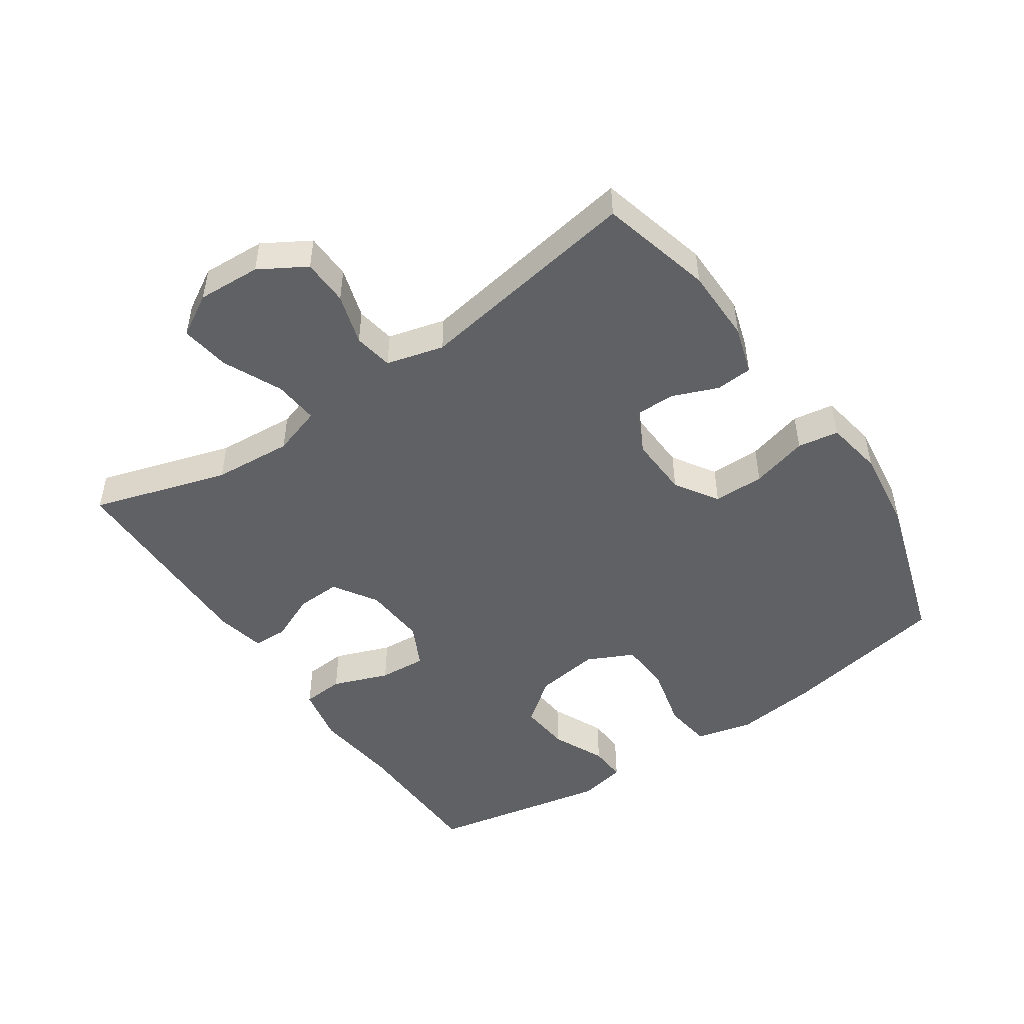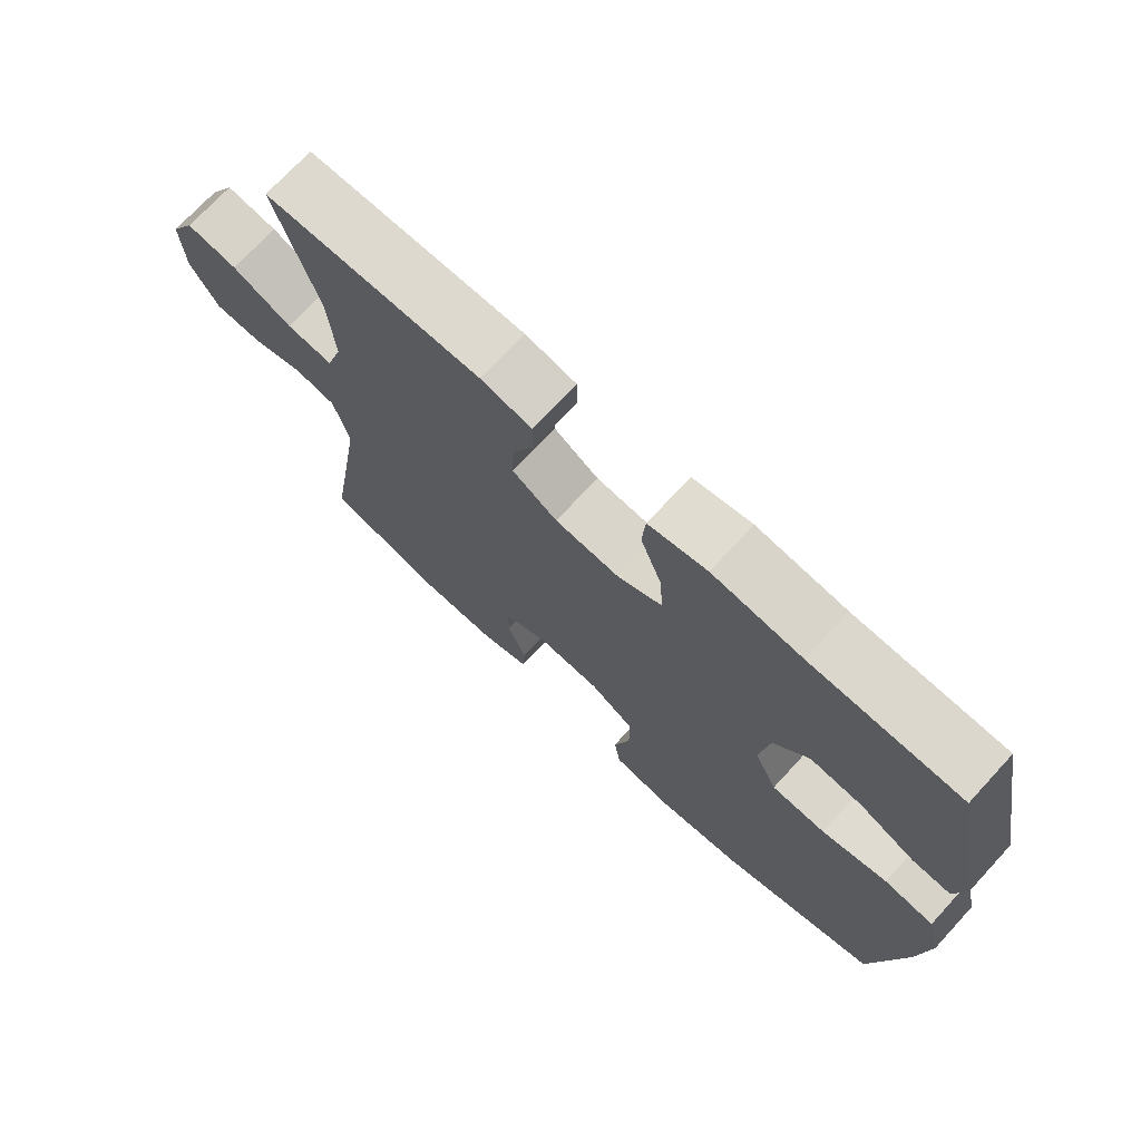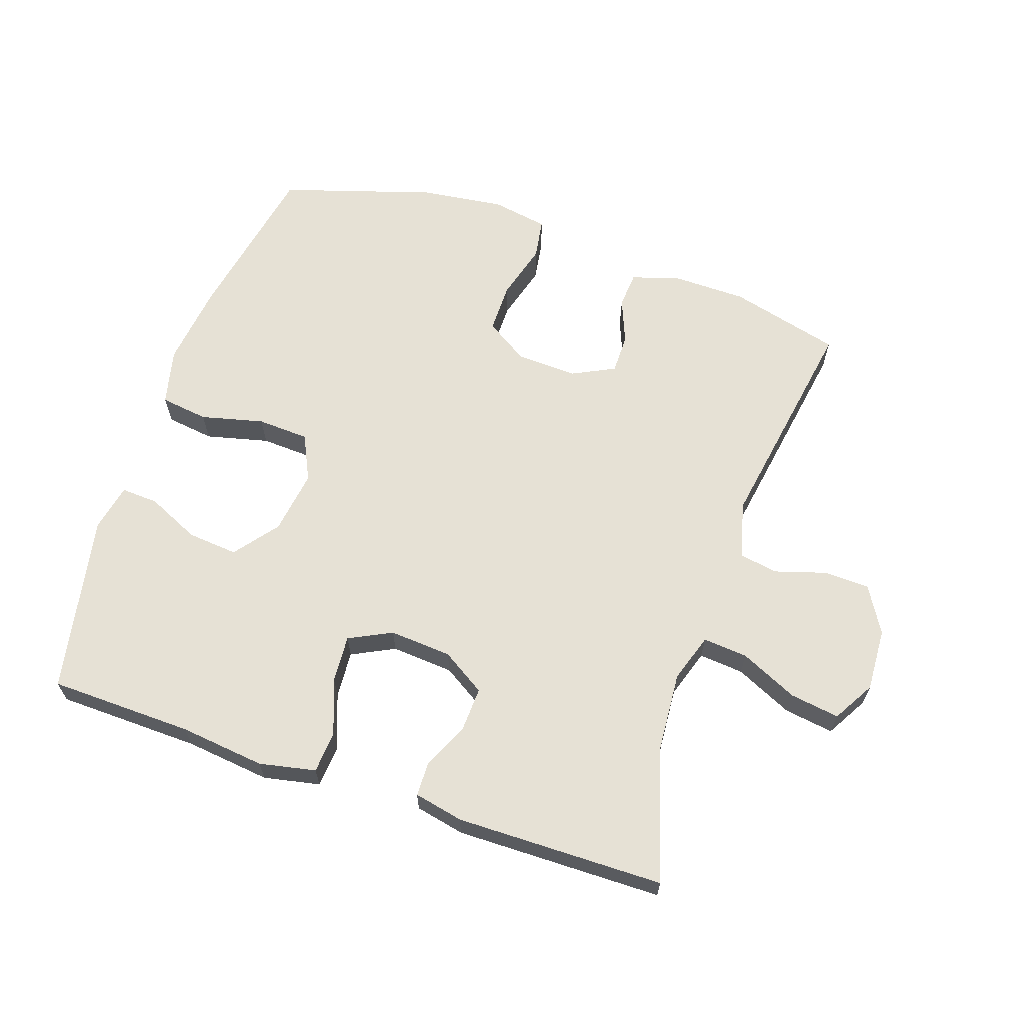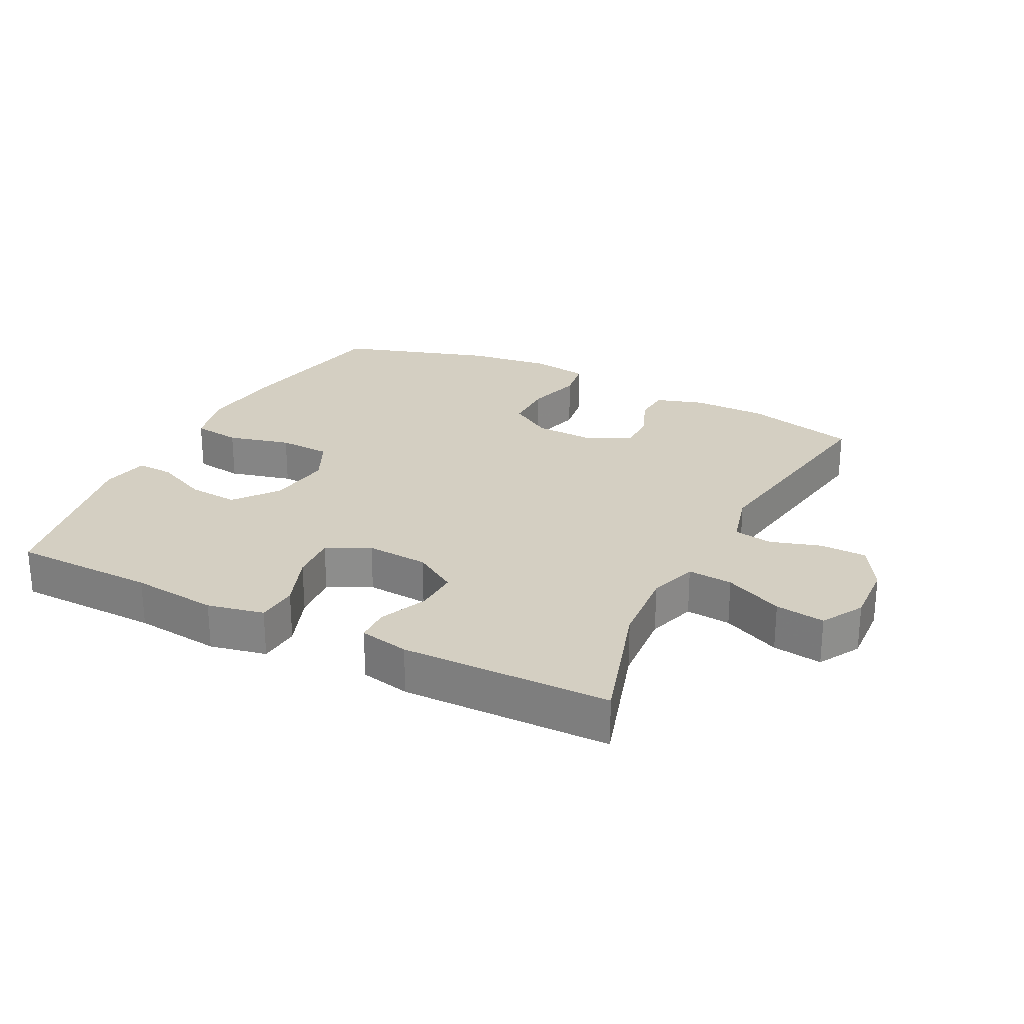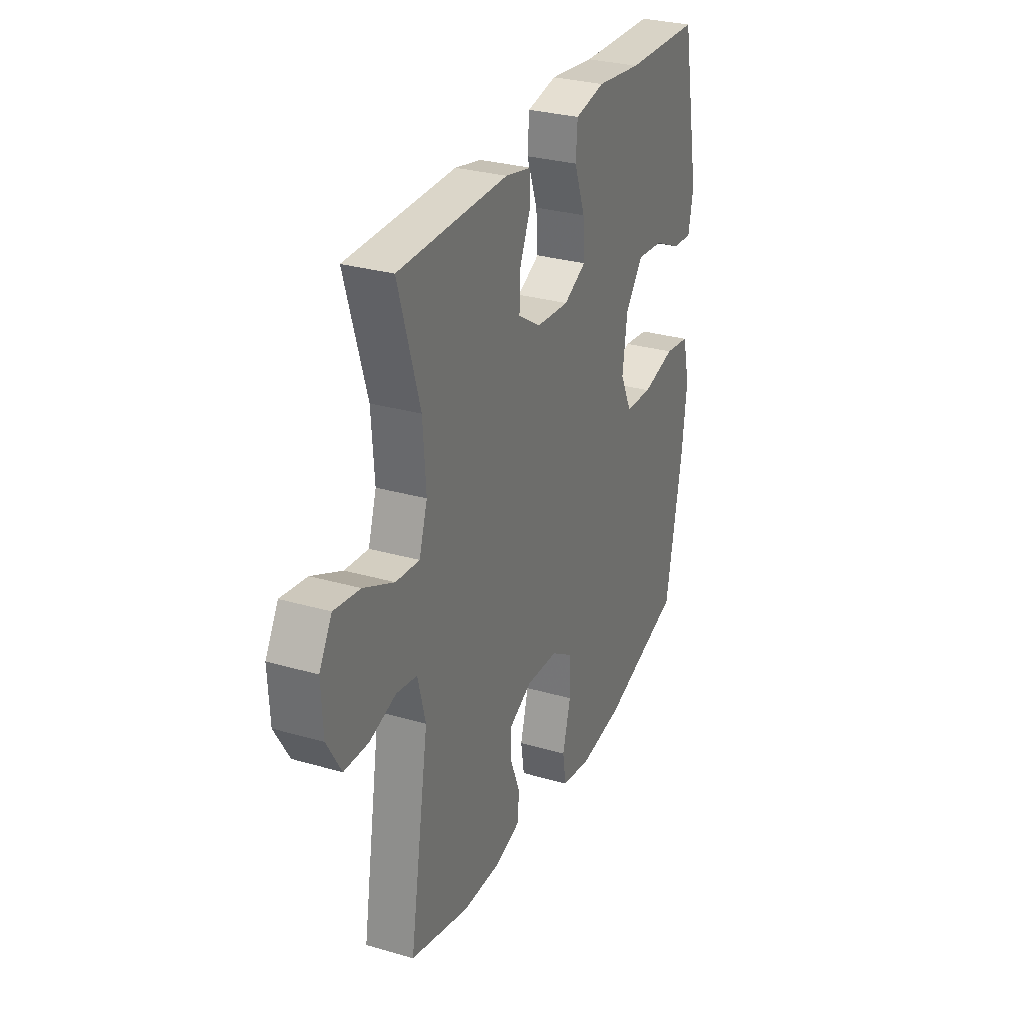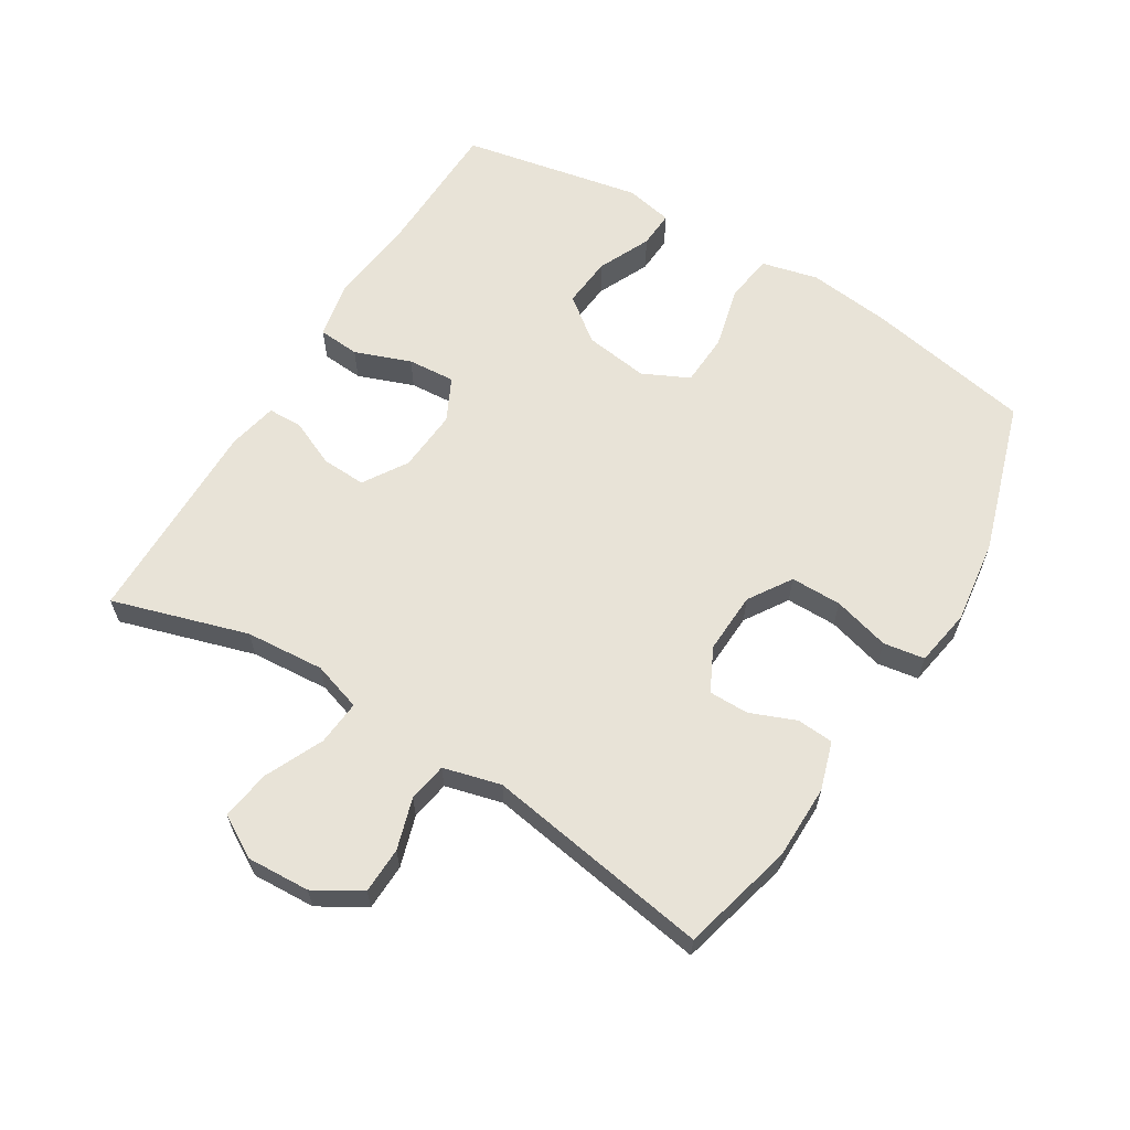
<metadata>
{"format":"obj","ext":"obj","renderer":"f3d","projection":"perspective","resolution":1024,"background":"white","views":[{"elev":-48.8,"azim":124.3,"up":"+Y"},{"elev":72.2,"azim":-137.3,"up":"+Z"},{"elev":64.2,"azim":18.8,"up":"+Y"},{"elev":25.6,"azim":26.7,"up":"+Y"},{"elev":29.3,"azim":113.2,"up":"+Z"},{"elev":62.2,"azim":121.5,"up":"+Y"}]}
</metadata>
<code>
v 0.5 0.07 0.5
v 0.437 0.07 0.292
v 0.428 0.07 0.171
v 0.452 0.07 0.096
v 0.521 0.07 0.102
v 0.61 0.07 0.143
v 0.686 0.07 0.154
v 0.723 0.07 0.09
v 0.718 0.07 -0.007
v 0.676 0.07 -0.078
v 0.605 0.07 -0.08
v 0.527 0.07 -0.056
v 0.467 0.07 -0.066
v 0.444 0.07 -0.154
v 0.5 0.07 -0.5
v 0.328 0.07 -0.544
v 0.214 0.07 -0.545
v 0.14 0.07 -0.522
v 0.136 0.07 -0.466
v 0.164 0.07 -0.396
v 0.164 0.07 -0.335
v 0.098 0.07 -0.302
v 0.004 0.07 -0.306
v -0.062 0.07 -0.348
v -0.062 0.07 -0.426
v -0.038 0.07 -0.513
v -0.048 0.07 -0.576
v -0.136 0.07 -0.591
v -0.265 0.07 -0.574
v -0.5 0.07 -0.5
v -0.548 0.07 -0.245
v -0.563 0.07 -0.117
v -0.542 0.07 -0.03
v -0.468 0.07 -0.02
v -0.371 0.07 -0.044
v -0.291 0.07 -0.04
v -0.257 0.07 0.031
v -0.271 0.07 0.13
v -0.323 0.07 0.197
v -0.401 0.07 0.19
v -0.482 0.07 0.153
v -0.539 0.07 0.15
v -0.554 0.07 0.223
v -0.5 0.07 0.5
v -0.279 0.07 0.505
v -0.147 0.07 0.52
v -0.06 0.07 0.502
v -0.055 0.07 0.438
v -0.087 0.07 0.352
v -0.092 0.07 0.279
v -0.026 0.07 0.246
v 0.07 0.07 0.253
v 0.137 0.07 0.295
v 0.134 0.07 0.363
v 0.102 0.07 0.435
v 0.103 0.07 0.488
v 0.179 0.07 0.504
v 0.5 0 0.5
v 0.437 0 0.292
v 0.428 0 0.171
v 0.452 0 0.096
v 0.521 0 0.102
v 0.61 0 0.143
v 0.686 0 0.154
v 0.723 0 0.09
v 0.718 0 -0.007
v 0.676 0 -0.078
v 0.605 0 -0.08
v 0.527 0 -0.056
v 0.467 0 -0.066
v 0.444 0 -0.154
v 0.5 0 -0.5
v 0.328 0 -0.544
v 0.214 0 -0.545
v 0.14 0 -0.522
v 0.136 0 -0.466
v 0.164 0 -0.396
v 0.164 0 -0.335
v 0.098 0 -0.302
v 0.004 0 -0.306
v -0.062 0 -0.348
v -0.062 0 -0.426
v -0.038 0 -0.513
v -0.048 0 -0.576
v -0.136 0 -0.591
v -0.265 0 -0.574
v -0.5 0 -0.5
v -0.548 0 -0.245
v -0.563 0 -0.117
v -0.542 0 -0.03
v -0.468 0 -0.02
v -0.371 0 -0.044
v -0.291 0 -0.04
v -0.257 0 0.031
v -0.271 0 0.13
v -0.323 0 0.197
v -0.401 0 0.19
v -0.482 0 0.153
v -0.539 0 0.15
v -0.554 0 0.223
v -0.5 0 0.5
v -0.279 0 0.505
v -0.147 0 0.52
v -0.06 0 0.502
v -0.055 0 0.438
v -0.087 0 0.352
v -0.092 0 0.279
v -0.026 0 0.246
v 0.07 0 0.253
v 0.137 0 0.295
v 0.134 0 0.363
v 0.102 0 0.435
v 0.103 0 0.488
v 0.179 0 0.504
f 57 1 2
f 56 57 2
f 55 56 2
f 54 55 2
f 53 54 2 3
f 52 53 3 4
f 51 52 4
f 47 48 49
f 46 47 49
f 45 46 49
f 44 45 49
f 43 44 49
f 42 43 49
f 41 42 49
f 40 41 49
f 39 40 49 50
f 38 39 50 51
f 33 34 35
f 32 33 35
f 31 32 35
f 30 31 35
f 29 30 35
f 28 29 35
f 27 28 35
f 26 27 35
f 25 26 35
f 24 25 35 36
f 23 24 36 37
f 18 19 20
f 17 18 20
f 16 17 20
f 15 16 20
f 14 15 20
f 13 14 20 21
f 10 11 12
f 9 10 12
f 8 9 12
f 7 8 12
f 6 7 12
f 5 6 12
f 4 5 12 13
f 51 4 13
f 38 51 13
f 37 38 13
f 23 37 13
f 22 23 13
f 13 21 22
f 59 58 114
f 59 114 113
f 59 113 112
f 59 112 111
f 60 59 111 110
f 61 60 110 109
f 61 109 108
f 106 105 104
f 106 104 103
f 106 103 102
f 106 102 101
f 106 101 100
f 106 100 99
f 106 99 98
f 106 98 97
f 107 106 97 96
f 108 107 96 95
f 92 91 90
f 92 90 89
f 92 89 88
f 92 88 87
f 92 87 86
f 92 86 85
f 92 85 84
f 92 84 83
f 92 83 82
f 93 92 82 81
f 94 93 81 80
f 77 76 75
f 77 75 74
f 77 74 73
f 77 73 72
f 77 72 71
f 78 77 71 70
f 69 68 67
f 69 67 66
f 69 66 65
f 69 65 64
f 69 64 63
f 69 63 62
f 70 69 62 61
f 70 61 108
f 70 108 95
f 70 95 94
f 70 94 80
f 70 80 79
f 79 78 70
f 1 58 59 2
f 2 59 60 3
f 3 60 61 4
f 4 61 62 5
f 5 62 63 6
f 6 63 64 7
f 7 64 65 8
f 8 65 66 9
f 9 66 67 10
f 10 67 68 11
f 11 68 69 12
f 12 69 70 13
f 13 70 71 14
f 14 71 72 15
f 15 72 73 16
f 16 73 74 17
f 17 74 75 18
f 18 75 76 19
f 19 76 77 20
f 20 77 78 21
f 21 78 79 22
f 22 79 80 23
f 23 80 81 24
f 24 81 82 25
f 25 82 83 26
f 26 83 84 27
f 27 84 85 28
f 28 85 86 29
f 29 86 87 30
f 30 87 88 31
f 31 88 89 32
f 32 89 90 33
f 33 90 91 34
f 34 91 92 35
f 35 92 93 36
f 36 93 94 37
f 37 94 95 38
f 38 95 96 39
f 39 96 97 40
f 40 97 98 41
f 41 98 99 42
f 42 99 100 43
f 43 100 101 44
f 44 101 102 45
f 45 102 103 46
f 46 103 104 47
f 47 104 105 48
f 48 105 106 49
f 49 106 107 50
f 50 107 108 51
f 51 108 109 52
f 52 109 110 53
f 53 110 111 54
f 54 111 112 55
f 55 112 113 56
f 56 113 114 57
f 57 114 58 1

</code>
